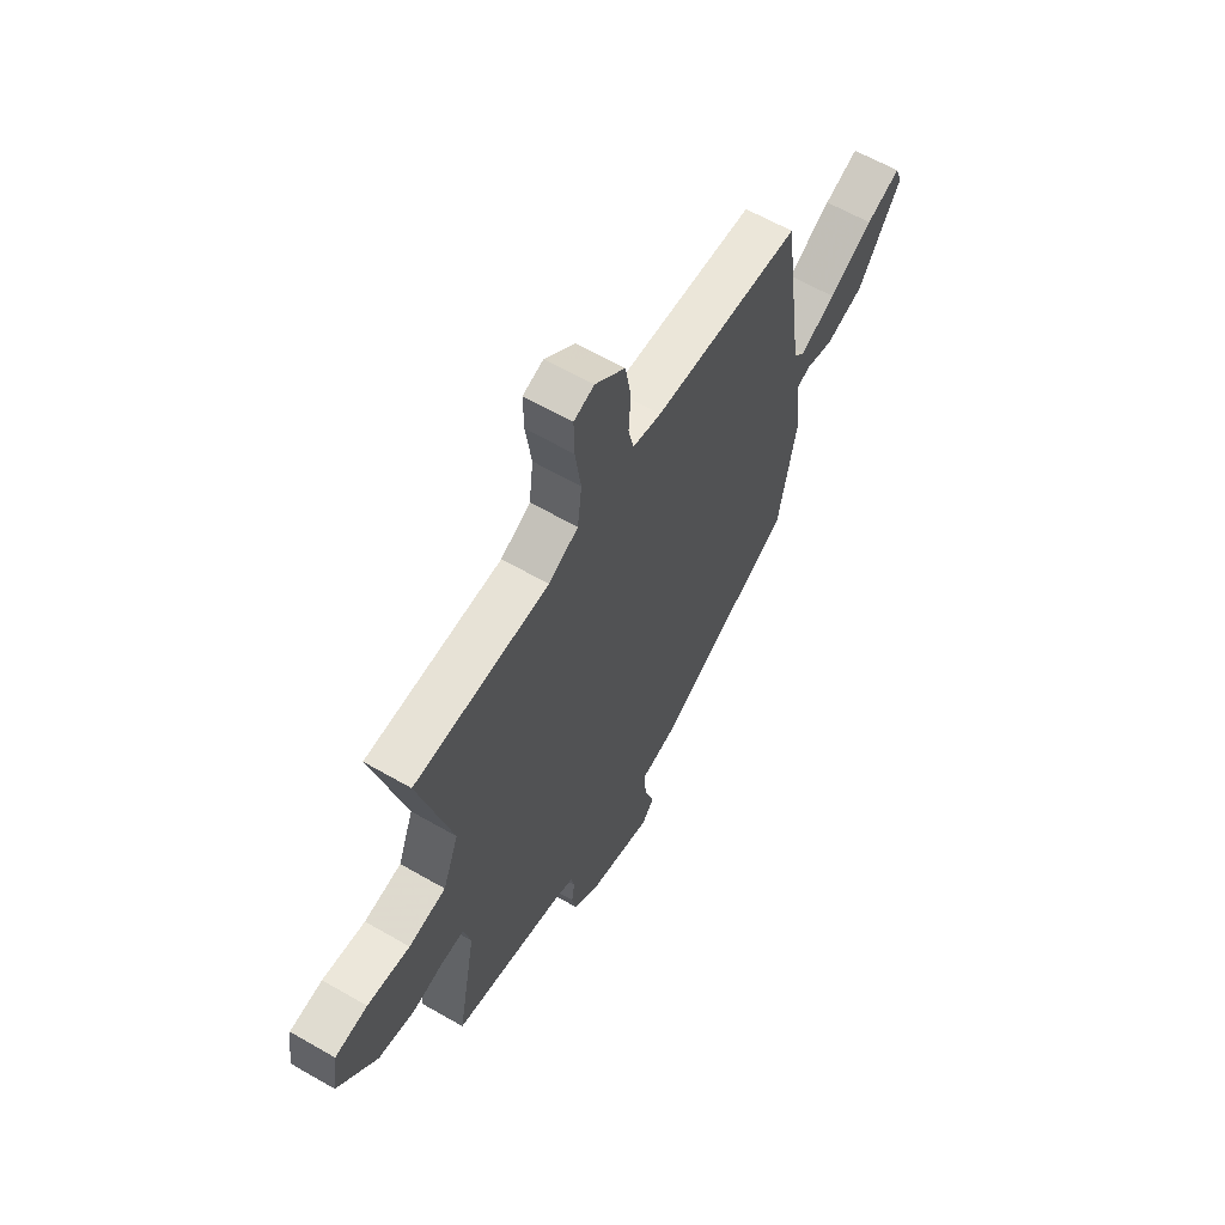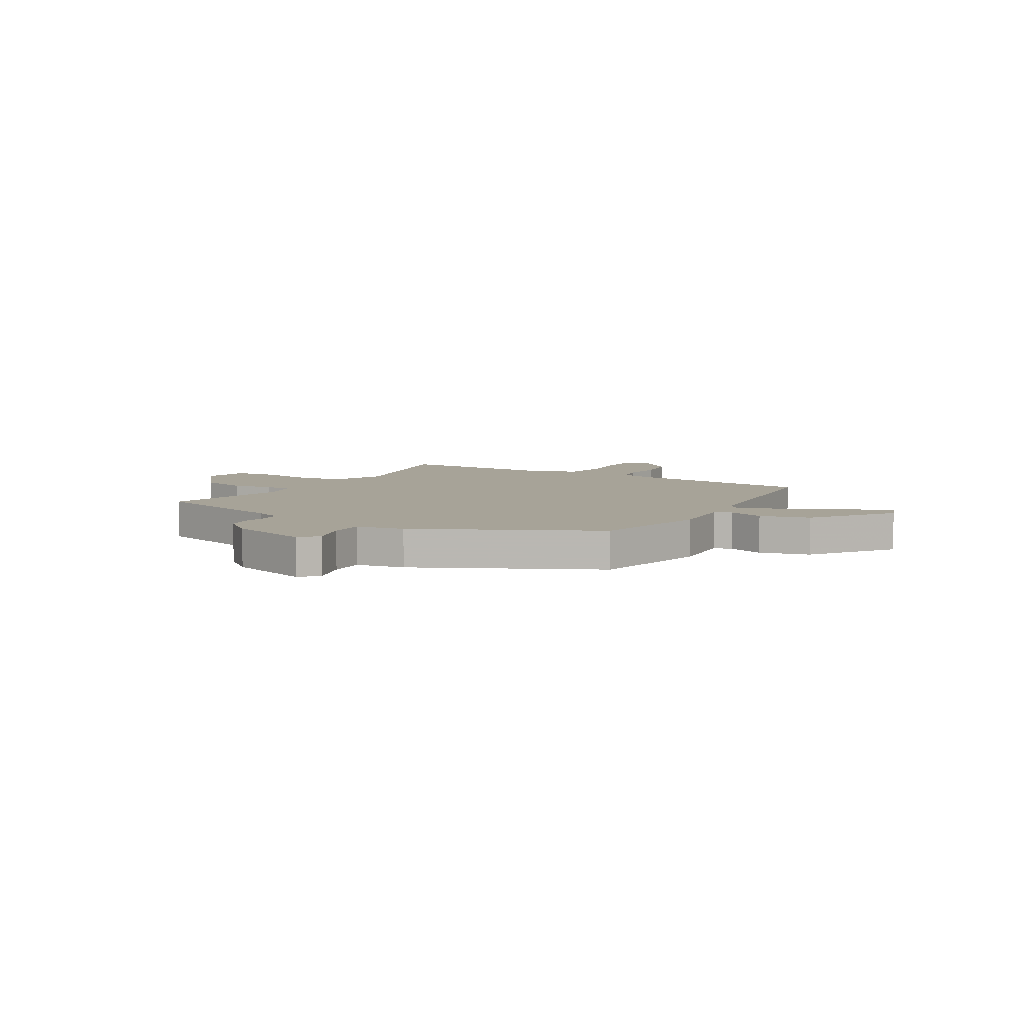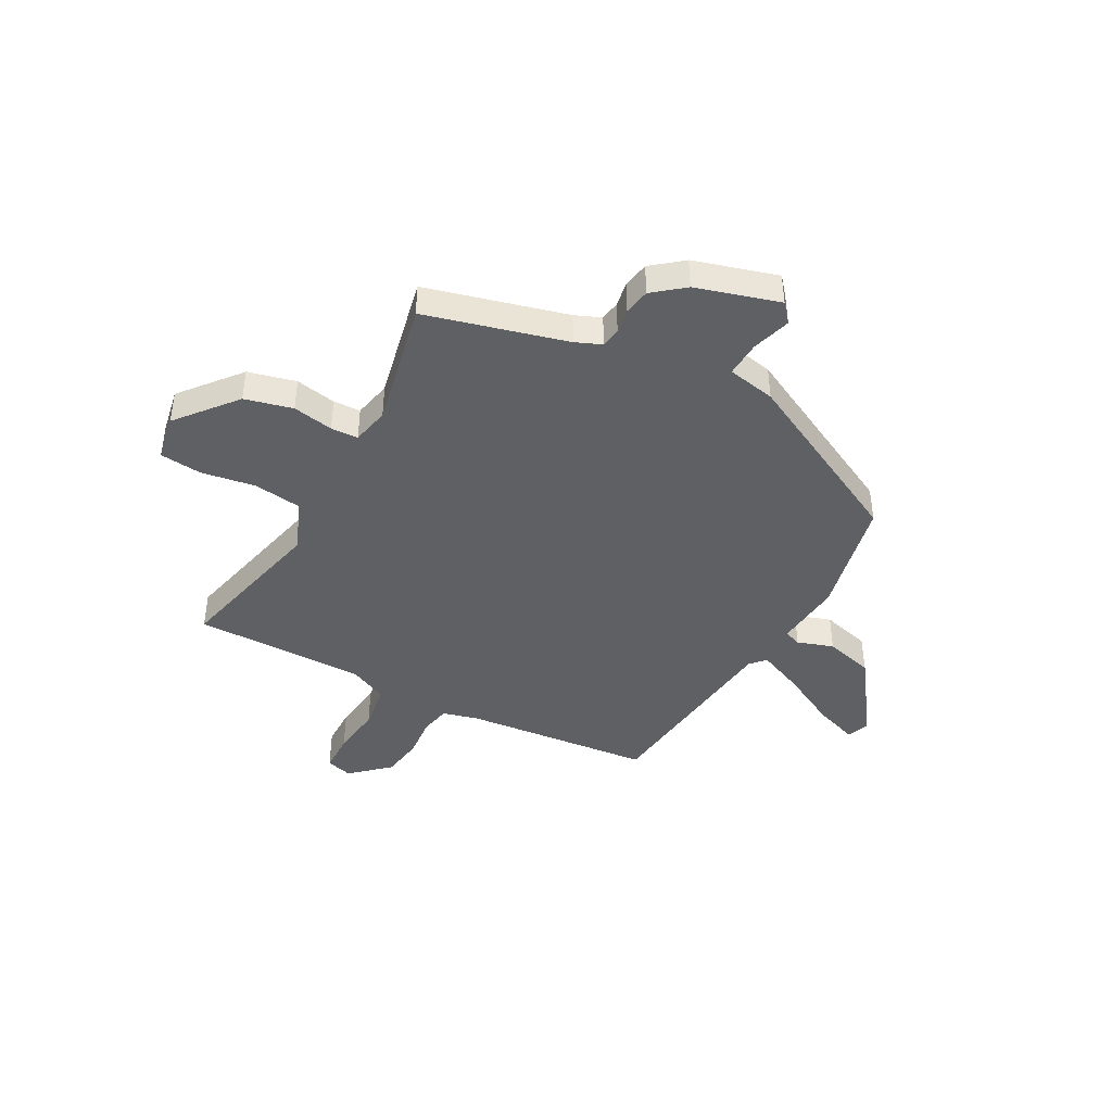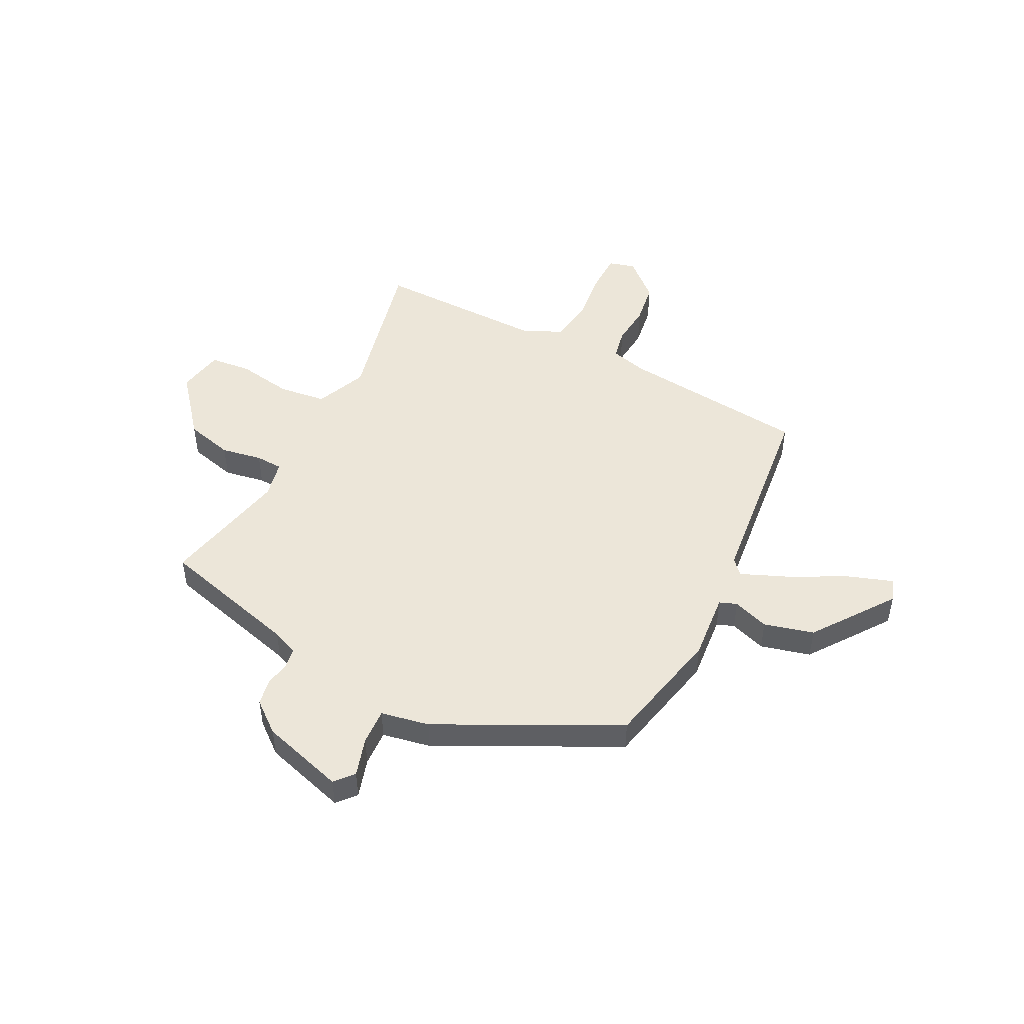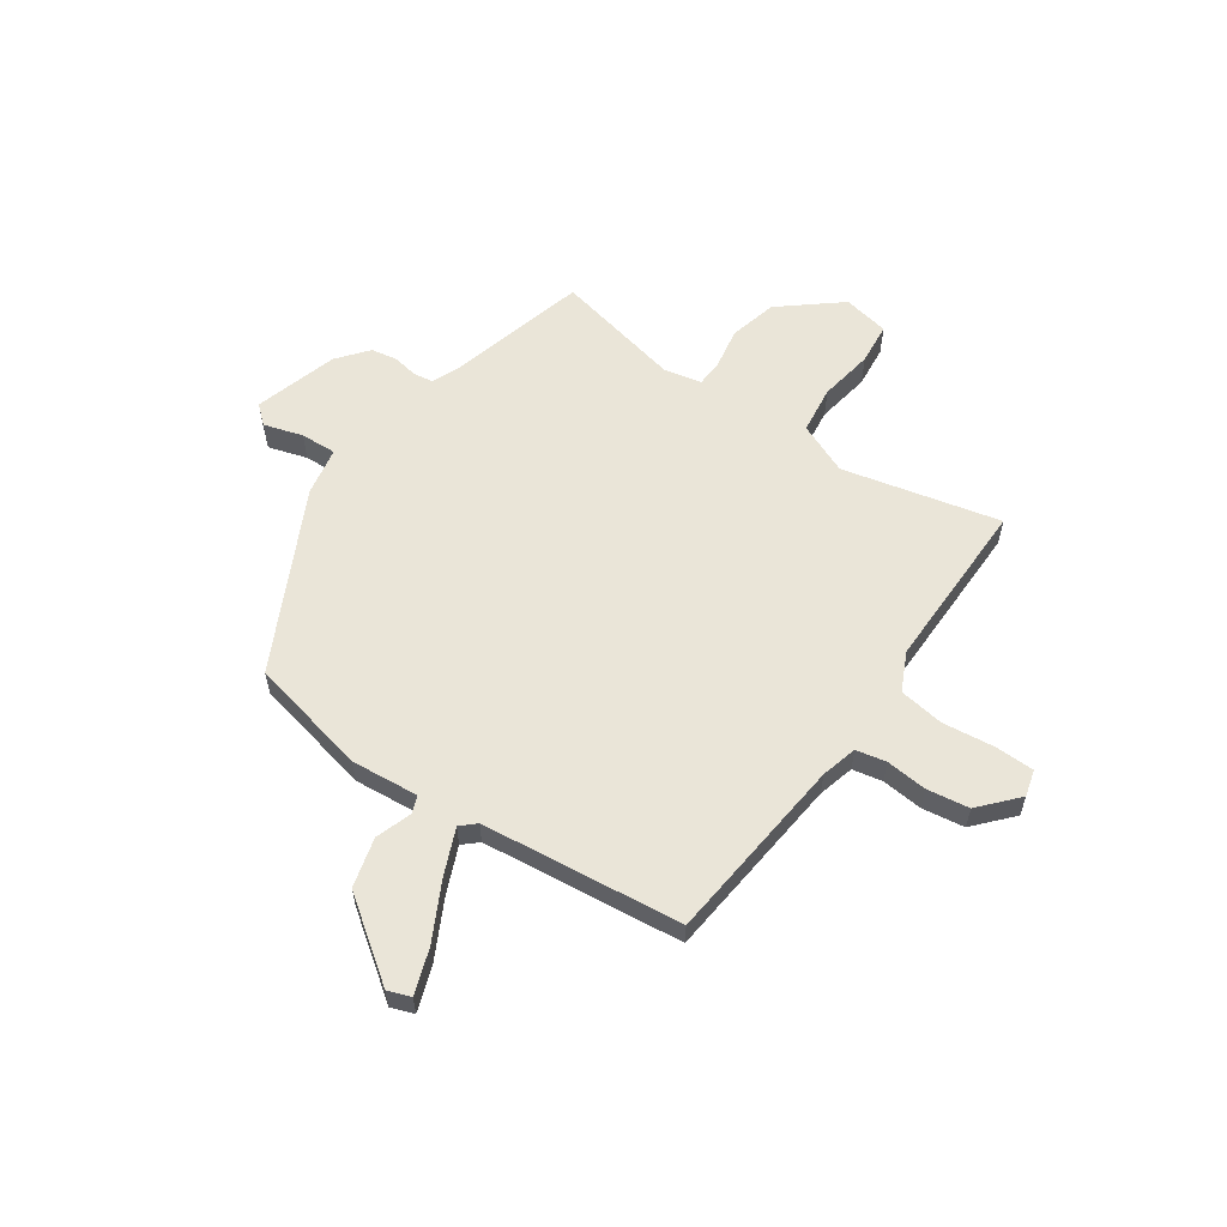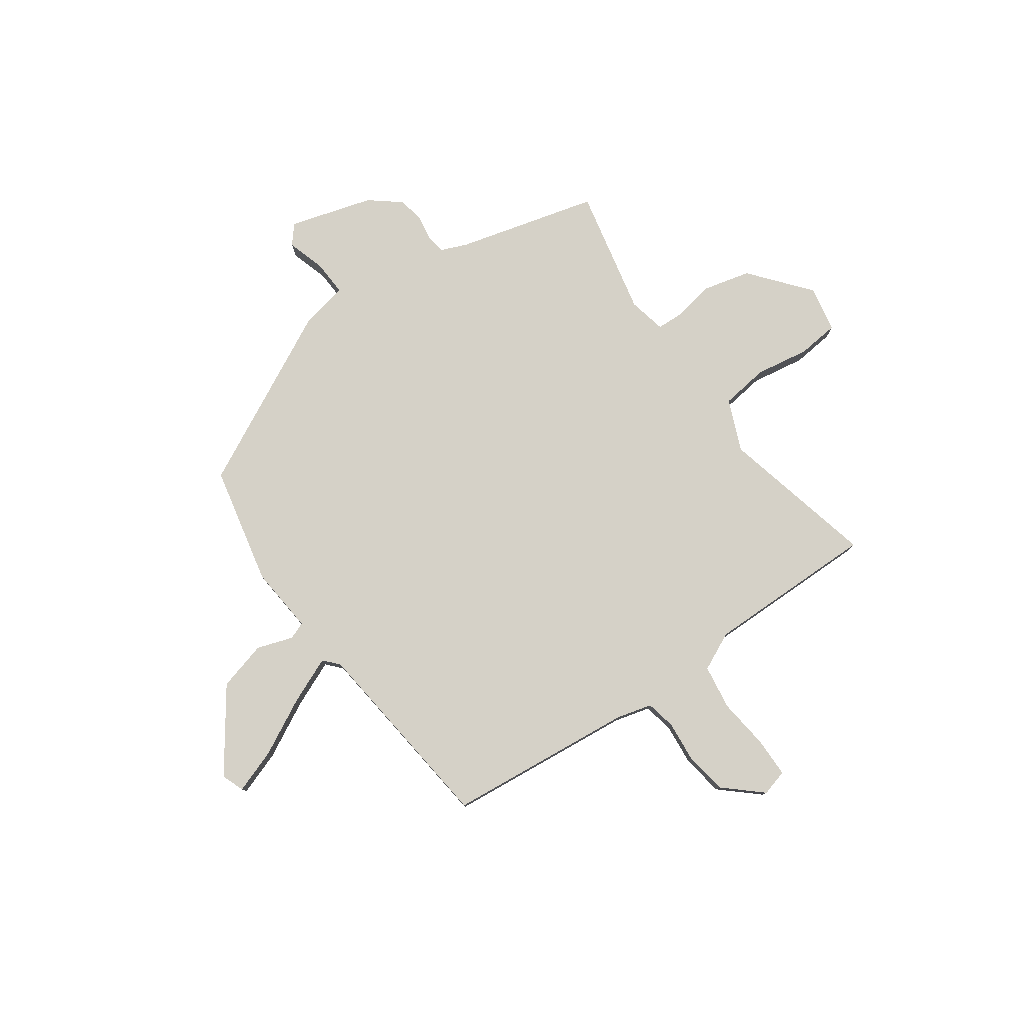
<metadata>
{"format":"obj","ext":"obj","renderer":"f3d","projection":"perspective","resolution":1024,"background":"white","views":[{"elev":61.8,"azim":120.4,"up":"+Z"},{"elev":6.8,"azim":-147.4,"up":"+Y"},{"elev":-42.9,"azim":153.0,"up":"+Y"},{"elev":48.6,"azim":-151.4,"up":"+Y"},{"elev":58.9,"azim":-53.7,"up":"+Y"},{"elev":79.2,"azim":-33.8,"up":"+Y"}]}
</metadata>
<code>
v 0.549 0.07 0.496
v 0.472 0.07 0.204
v 0.51 0.07 0.107
v 0.599 0.07 0.093
v 0.701 0.07 0.107
v 0.779 0.07 0.097
v 0.793 0.07 0.01
v 0.699 0.07 -0.098
v 0.609 0.07 -0.118
v 0.533 0.07 -0.102
v 0.482 0.07 -0.103
v 0.465 0.07 -0.173
v 0.51 0.07 -0.414
v 0.245 0.07 -0.477
v 0.196 0.07 -0.496
v 0.189 0.07 -0.533
v 0.196 0.07 -0.58
v 0.186 0.07 -0.629
v 0.127 0.07 -0.674
v -0.03 0.07 -0.716
v -0.059 0.07 -0.68
v -0.035 0.07 -0.608
v -0.03 0.07 -0.541
v -0.12 0.07 -0.521
v -0.447 0.07 -0.345
v -0.49 0.07 -0.12
v -0.475 0.07 0.006
v -0.507 0.07 0.019
v -0.575 0.07 -0.002
v -0.667 0.07 0.025
v -0.771 0.07 0.178
v -0.754 0.07 0.22
v -0.672 0.07 0.189
v -0.567 0.07 0.131
v -0.481 0.07 0.092
v -0.455 0.07 0.119
v -0.403 0.07 0.493
v -0.05 0.07 0.519
v 0.018 0.07 0.535
v 0.031 0.07 0.591
v 0.026 0.07 0.668
v 0.04 0.07 0.747
v 0.112 0.07 0.808
v 0.161 0.07 0.793
v 0.16 0.07 0.719
v 0.146 0.07 0.623
v 0.156 0.07 0.538
v 0.227 0.07 0.502
v 0.549 0 0.496
v 0.472 0 0.204
v 0.51 0 0.107
v 0.599 0 0.093
v 0.701 0 0.107
v 0.779 0 0.097
v 0.793 0 0.01
v 0.699 0 -0.098
v 0.609 0 -0.118
v 0.533 0 -0.102
v 0.482 0 -0.103
v 0.465 0 -0.173
v 0.51 0 -0.414
v 0.245 0 -0.477
v 0.196 0 -0.496
v 0.189 0 -0.533
v 0.196 0 -0.58
v 0.186 0 -0.629
v 0.127 0 -0.674
v -0.03 0 -0.716
v -0.059 0 -0.68
v -0.035 0 -0.608
v -0.03 0 -0.541
v -0.12 0 -0.521
v -0.447 0 -0.345
v -0.49 0 -0.12
v -0.475 0 0.006
v -0.507 0 0.019
v -0.575 0 -0.002
v -0.667 0 0.025
v -0.771 0 0.178
v -0.754 0 0.22
v -0.672 0 0.189
v -0.567 0 0.131
v -0.481 0 0.092
v -0.455 0 0.119
v -0.403 0 0.493
v -0.05 0 0.519
v 0.018 0 0.535
v 0.031 0 0.591
v 0.026 0 0.668
v 0.04 0 0.747
v 0.112 0 0.808
v 0.161 0 0.793
v 0.16 0 0.719
v 0.146 0 0.623
v 0.156 0 0.538
v 0.227 0 0.502
f 44 45 46
f 43 44 46
f 42 43 46
f 41 42 46
f 40 41 46
f 39 40 46 47
f 38 39 47 48
f 36 37 38 48
f 32 33 34
f 31 32 34
f 30 31 34
f 29 30 34
f 28 29 34
f 27 28 34 35
f 25 26 27
f 24 25 27
f 23 24 27
f 48 1 2
f 36 48 2
f 35 36 2
f 27 35 2
f 23 27 2
f 20 21 22
f 19 20 22
f 18 19 22
f 17 18 22
f 16 17 22
f 12 13 14
f 11 12 14 15
f 8 9 10
f 7 8 10
f 6 7 10
f 5 6 10
f 4 5 10
f 3 4 10 11
f 2 3 11 15
f 15 16 22 23
f 2 15 23
f 94 93 92
f 94 92 91
f 94 91 90
f 94 90 89
f 94 89 88
f 95 94 88 87
f 96 95 87 86
f 96 86 85 84
f 82 81 80
f 82 80 79
f 82 79 78
f 82 78 77
f 82 77 76
f 83 82 76 75
f 75 74 73
f 75 73 72
f 75 72 71
f 50 49 96
f 50 96 84
f 50 84 83
f 50 83 75
f 50 75 71
f 70 69 68
f 70 68 67
f 70 67 66
f 70 66 65
f 70 65 64
f 62 61 60
f 63 62 60 59
f 58 57 56
f 58 56 55
f 58 55 54
f 58 54 53
f 58 53 52
f 59 58 52 51
f 63 59 51 50
f 71 70 64 63
f 71 63 50
f 1 49 50 2
f 2 50 51 3
f 3 51 52 4
f 4 52 53 5
f 5 53 54 6
f 6 54 55 7
f 7 55 56 8
f 8 56 57 9
f 9 57 58 10
f 10 58 59 11
f 11 59 60 12
f 12 60 61 13
f 13 61 62 14
f 14 62 63 15
f 15 63 64 16
f 16 64 65 17
f 17 65 66 18
f 18 66 67 19
f 19 67 68 20
f 20 68 69 21
f 21 69 70 22
f 22 70 71 23
f 23 71 72 24
f 24 72 73 25
f 25 73 74 26
f 26 74 75 27
f 27 75 76 28
f 28 76 77 29
f 29 77 78 30
f 30 78 79 31
f 31 79 80 32
f 32 80 81 33
f 33 81 82 34
f 34 82 83 35
f 35 83 84 36
f 36 84 85 37
f 37 85 86 38
f 38 86 87 39
f 39 87 88 40
f 40 88 89 41
f 41 89 90 42
f 42 90 91 43
f 43 91 92 44
f 44 92 93 45
f 45 93 94 46
f 46 94 95 47
f 47 95 96 48
f 48 96 49 1

</code>
